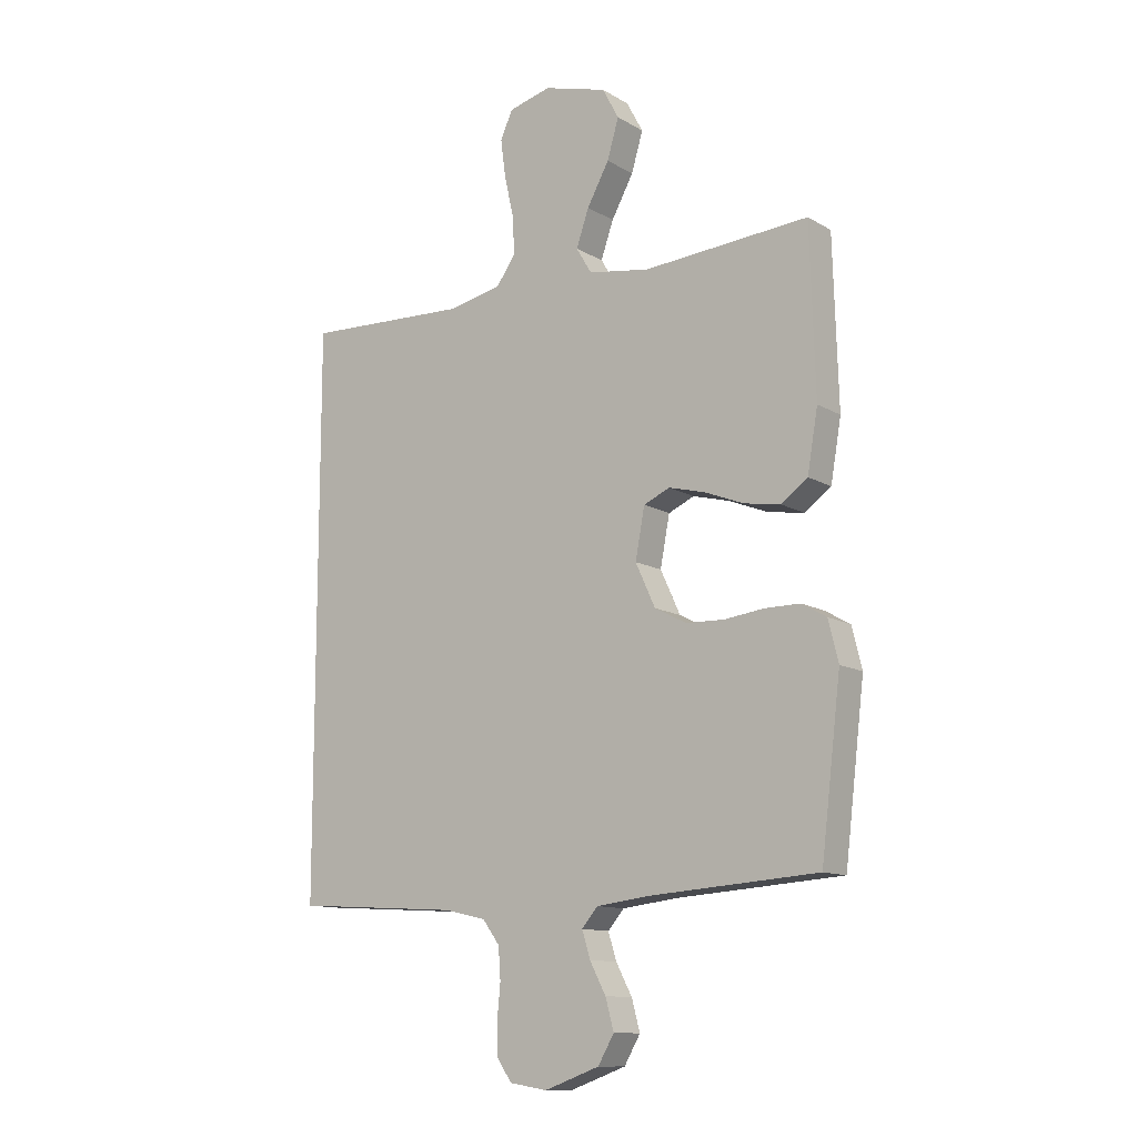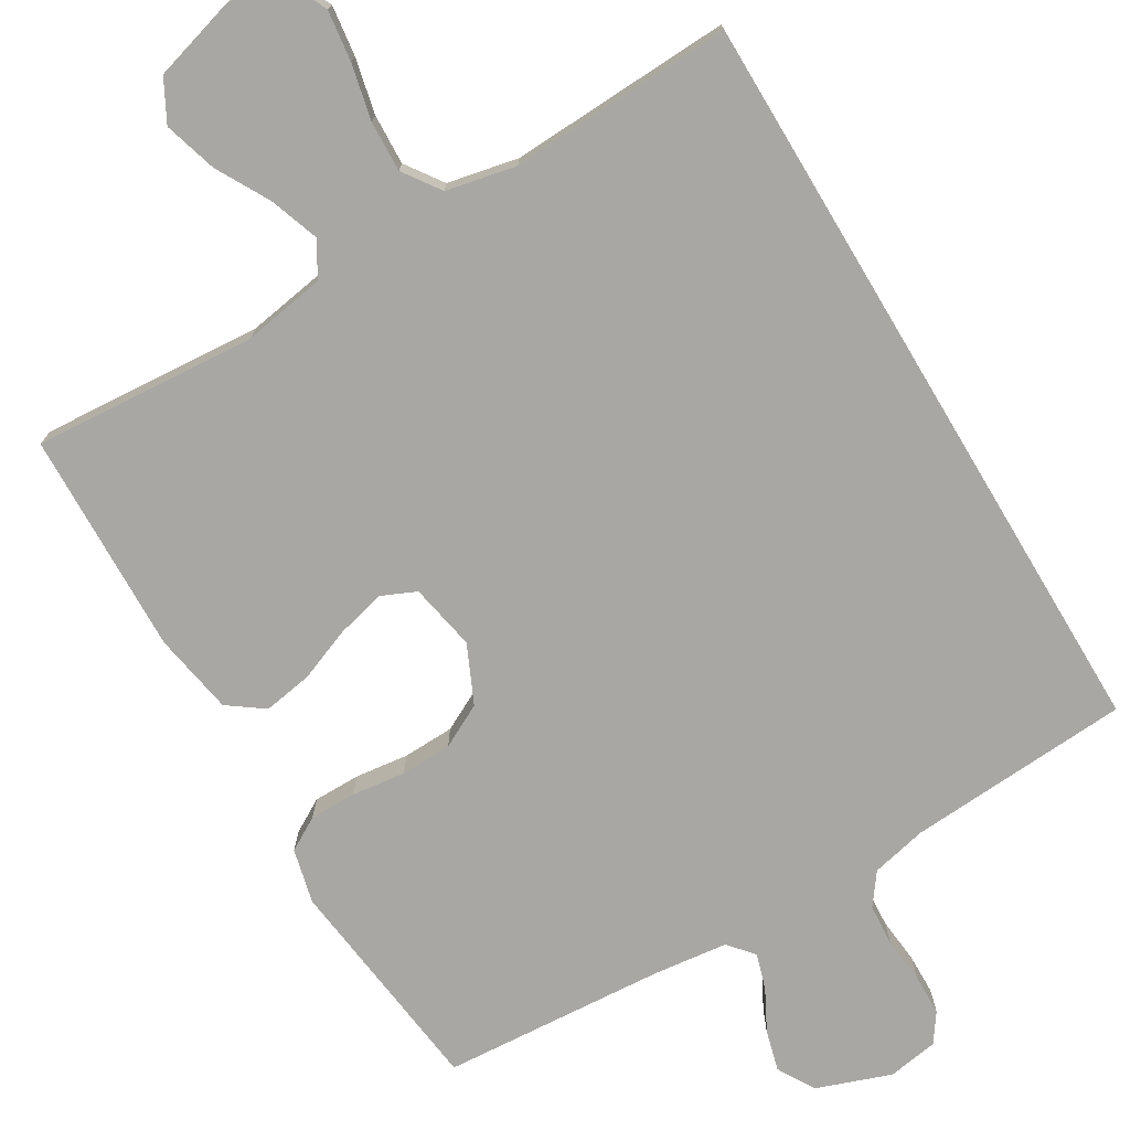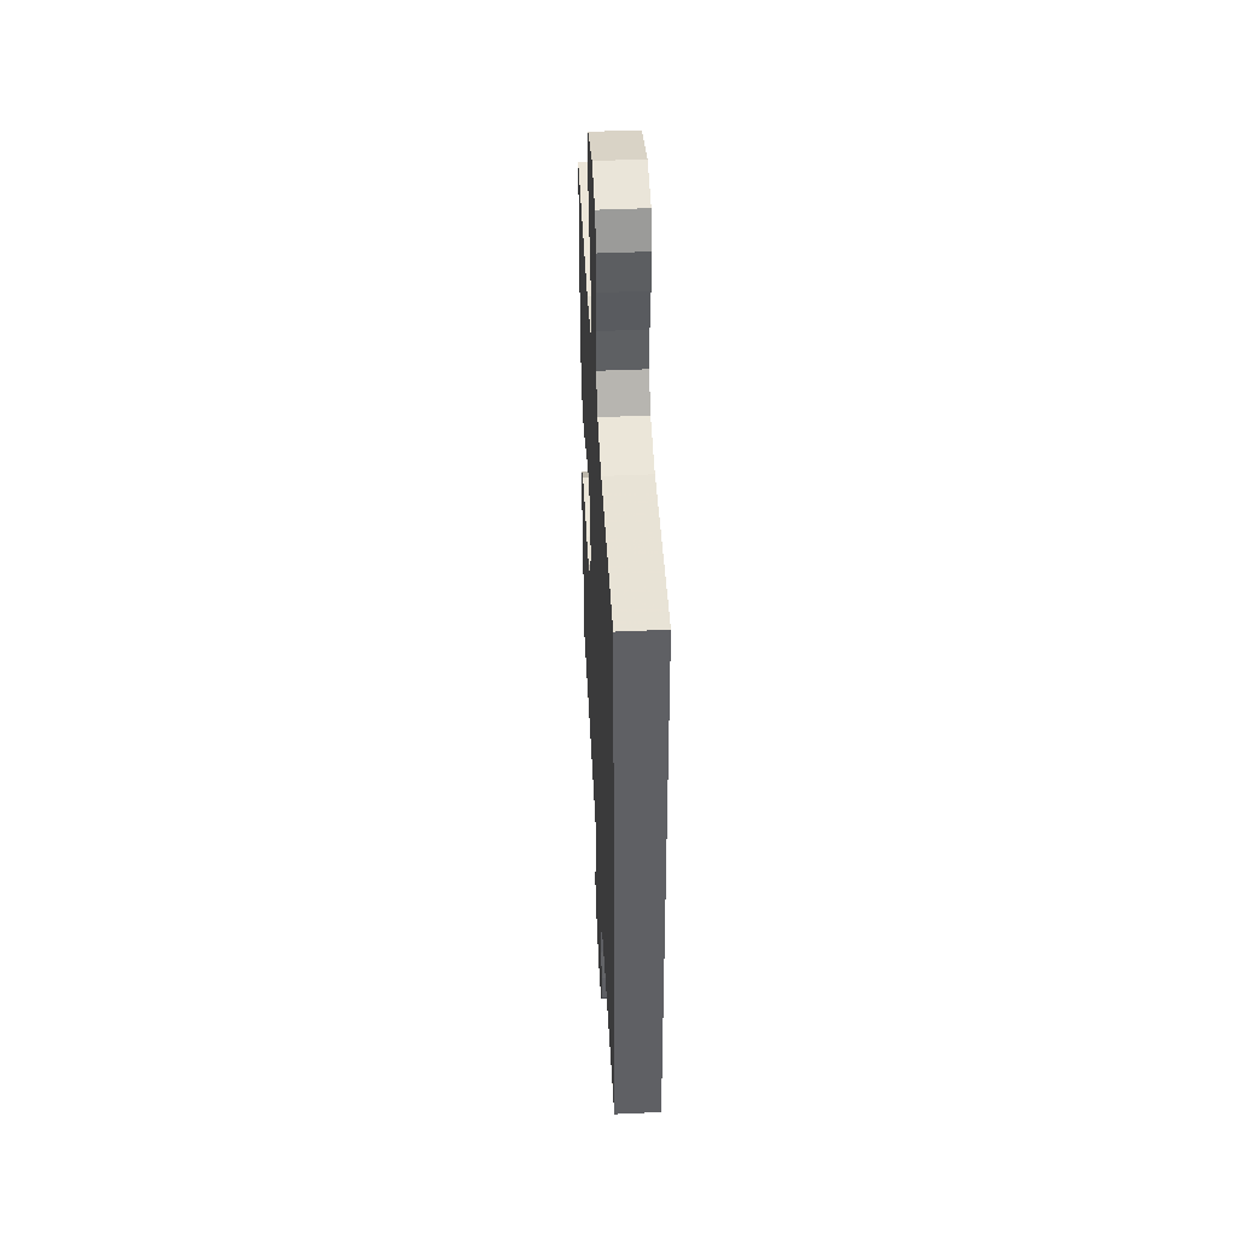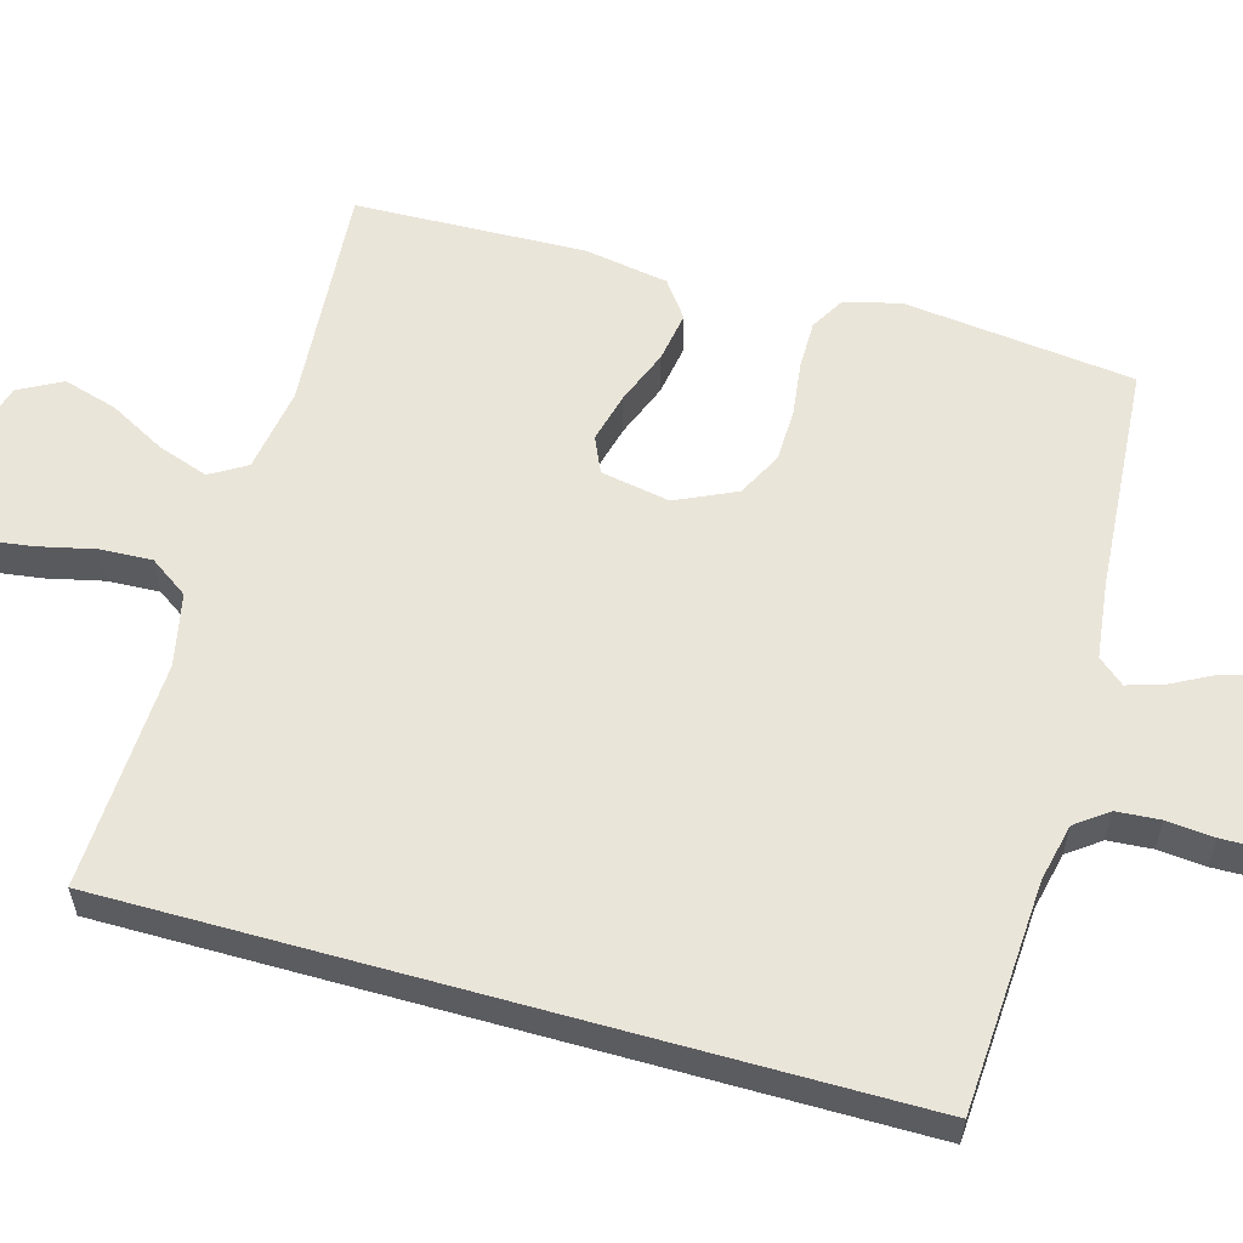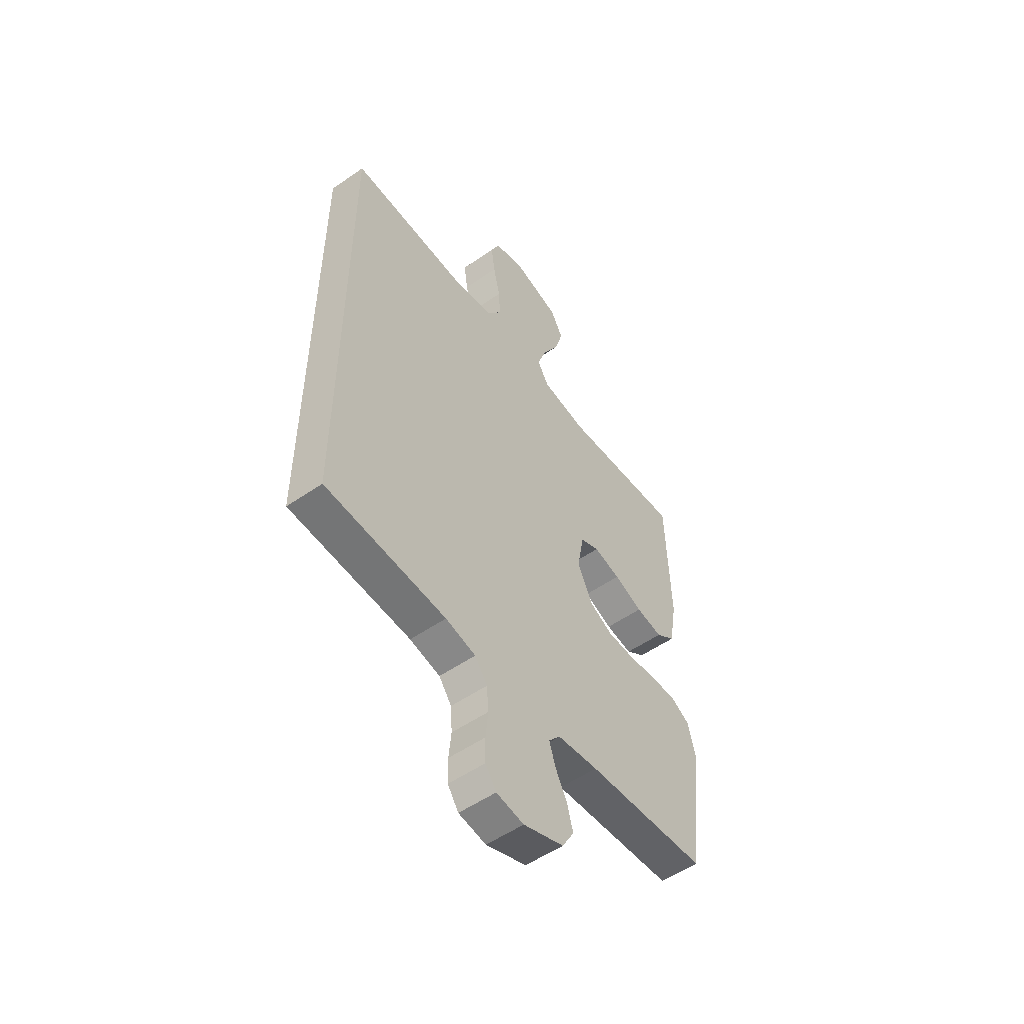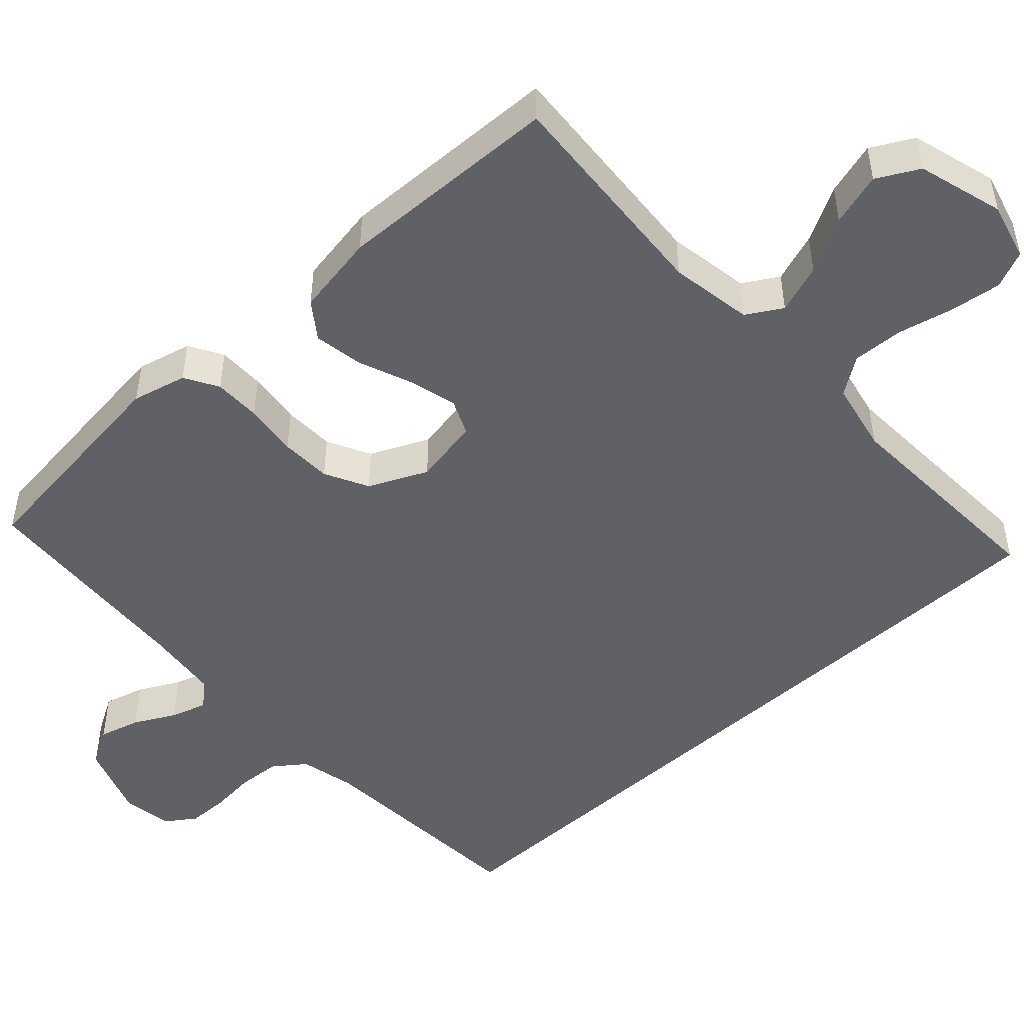
<metadata>
{"format":"obj","ext":"obj","renderer":"f3d","projection":"perspective","resolution":1024,"background":"white","views":[{"elev":-12.0,"azim":-143.6,"up":"+Z"},{"elev":-74.5,"azim":30.9,"up":"+Y"},{"elev":44.5,"azim":86.9,"up":"+Z"},{"elev":58.3,"azim":105.7,"up":"+Y"},{"elev":-53.7,"azim":126.5,"up":"+Z"},{"elev":-48.6,"azim":-47.4,"up":"+Y"}]}
</metadata>
<code>
v 0.5 0.07 -0.509
v 0.2 0.07 -0.528
v 0.125 0.07 -0.545
v 0.094 0.07 -0.587
v 0.09 0.07 -0.644
v 0.096 0.07 -0.706
v 0.095 0.07 -0.761
v 0.068 0.07 -0.8
v 0 0.07 -0.811
v -0.1 0.07 -0.775
v -0.129 0.07 -0.725
v -0.114 0.07 -0.67
v -0.085 0.07 -0.615
v -0.07 0.07 -0.567
v -0.099 0.07 -0.533
v -0.2 0.07 -0.521
v -0.5 0.07 -0.5
v -0.536 0.07 -0.2
v -0.518 0.07 -0.127
v -0.473 0.07 -0.101
v -0.41 0.07 -0.101
v -0.338 0.07 -0.11
v -0.269 0.07 -0.108
v -0.211 0.07 -0.078
v -0.175 0.07 0
v -0.192 0.07 0.09
v -0.239 0.07 0.111
v -0.305 0.07 0.094
v -0.376 0.07 0.066
v -0.442 0.07 0.055
v -0.49 0.07 0.09
v -0.509 0.07 0.2
v -0.5 0.07 0.5
v -0.2 0.07 0.478
v -0.089 0.07 0.496
v -0.061 0.07 0.543
v -0.084 0.07 0.609
v -0.124 0.07 0.682
v -0.145 0.07 0.753
v -0.115 0.07 0.809
v 0 0.07 0.842
v 0.077 0.07 0.822
v 0.099 0.07 0.772
v 0.09 0.07 0.704
v 0.073 0.07 0.629
v 0.07 0.07 0.561
v 0.105 0.07 0.511
v 0.2 0.07 0.491
v 0.5 0.07 0.504
v 0.5 0 -0.509
v 0.2 0 -0.528
v 0.125 0 -0.545
v 0.094 0 -0.587
v 0.09 0 -0.644
v 0.096 0 -0.706
v 0.095 0 -0.761
v 0.068 0 -0.8
v 0 0 -0.811
v -0.1 0 -0.775
v -0.129 0 -0.725
v -0.114 0 -0.67
v -0.085 0 -0.615
v -0.07 0 -0.567
v -0.099 0 -0.533
v -0.2 0 -0.521
v -0.5 0 -0.5
v -0.536 0 -0.2
v -0.518 0 -0.127
v -0.473 0 -0.101
v -0.41 0 -0.101
v -0.338 0 -0.11
v -0.269 0 -0.108
v -0.211 0 -0.078
v -0.175 0 0
v -0.192 0 0.09
v -0.239 0 0.111
v -0.305 0 0.094
v -0.376 0 0.066
v -0.442 0 0.055
v -0.49 0 0.09
v -0.509 0 0.2
v -0.5 0 0.5
v -0.2 0 0.478
v -0.089 0 0.496
v -0.061 0 0.543
v -0.084 0 0.609
v -0.124 0 0.682
v -0.145 0 0.753
v -0.115 0 0.809
v 0 0 0.842
v 0.077 0 0.822
v 0.099 0 0.772
v 0.09 0 0.704
v 0.073 0 0.629
v 0.07 0 0.561
v 0.105 0 0.511
v 0.2 0 0.491
v 0.5 0 0.504
f 48 49 1 2
f 47 48 2 3
f 46 47 3 4
f 43 44 45
f 42 43 45
f 41 42 45
f 40 41 45
f 39 40 45
f 38 39 45
f 37 38 45
f 36 37 45 46
f 46 4 5
f 36 46 5
f 35 36 5
f 32 33 34
f 31 32 34
f 30 31 34
f 29 30 34
f 28 29 34
f 27 28 34 35
f 26 27 35
f 7 8 9
f 6 7 9
f 5 6 9
f 35 5 9
f 26 35 9
f 25 26 9
f 20 21 22
f 19 20 22
f 18 19 22
f 17 18 22
f 16 17 22
f 15 16 22 23
f 14 15 23 24
f 11 12 13
f 10 11 13
f 9 10 13
f 9 13 14
f 25 9 14
f 14 24 25
f 51 50 98 97
f 52 51 97 96
f 53 52 96 95
f 94 93 92
f 94 92 91
f 94 91 90
f 94 90 89
f 94 89 88
f 94 88 87
f 94 87 86
f 95 94 86 85
f 54 53 95
f 54 95 85
f 54 85 84
f 83 82 81
f 83 81 80
f 83 80 79
f 83 79 78
f 83 78 77
f 84 83 77 76
f 84 76 75
f 58 57 56
f 58 56 55
f 58 55 54
f 58 54 84
f 58 84 75
f 58 75 74
f 71 70 69
f 71 69 68
f 71 68 67
f 71 67 66
f 71 66 65
f 72 71 65 64
f 73 72 64 63
f 62 61 60
f 62 60 59
f 62 59 58
f 63 62 58
f 63 58 74
f 74 73 63
f 1 50 51 2
f 2 51 52 3
f 3 52 53 4
f 4 53 54 5
f 5 54 55 6
f 6 55 56 7
f 7 56 57 8
f 8 57 58 9
f 9 58 59 10
f 10 59 60 11
f 11 60 61 12
f 12 61 62 13
f 13 62 63 14
f 14 63 64 15
f 15 64 65 16
f 16 65 66 17
f 17 66 67 18
f 18 67 68 19
f 19 68 69 20
f 20 69 70 21
f 21 70 71 22
f 22 71 72 23
f 23 72 73 24
f 24 73 74 25
f 25 74 75 26
f 26 75 76 27
f 27 76 77 28
f 28 77 78 29
f 29 78 79 30
f 30 79 80 31
f 31 80 81 32
f 32 81 82 33
f 33 82 83 34
f 34 83 84 35
f 35 84 85 36
f 36 85 86 37
f 37 86 87 38
f 38 87 88 39
f 39 88 89 40
f 40 89 90 41
f 41 90 91 42
f 42 91 92 43
f 43 92 93 44
f 44 93 94 45
f 45 94 95 46
f 46 95 96 47
f 47 96 97 48
f 48 97 98 49
f 49 98 50 1

</code>
